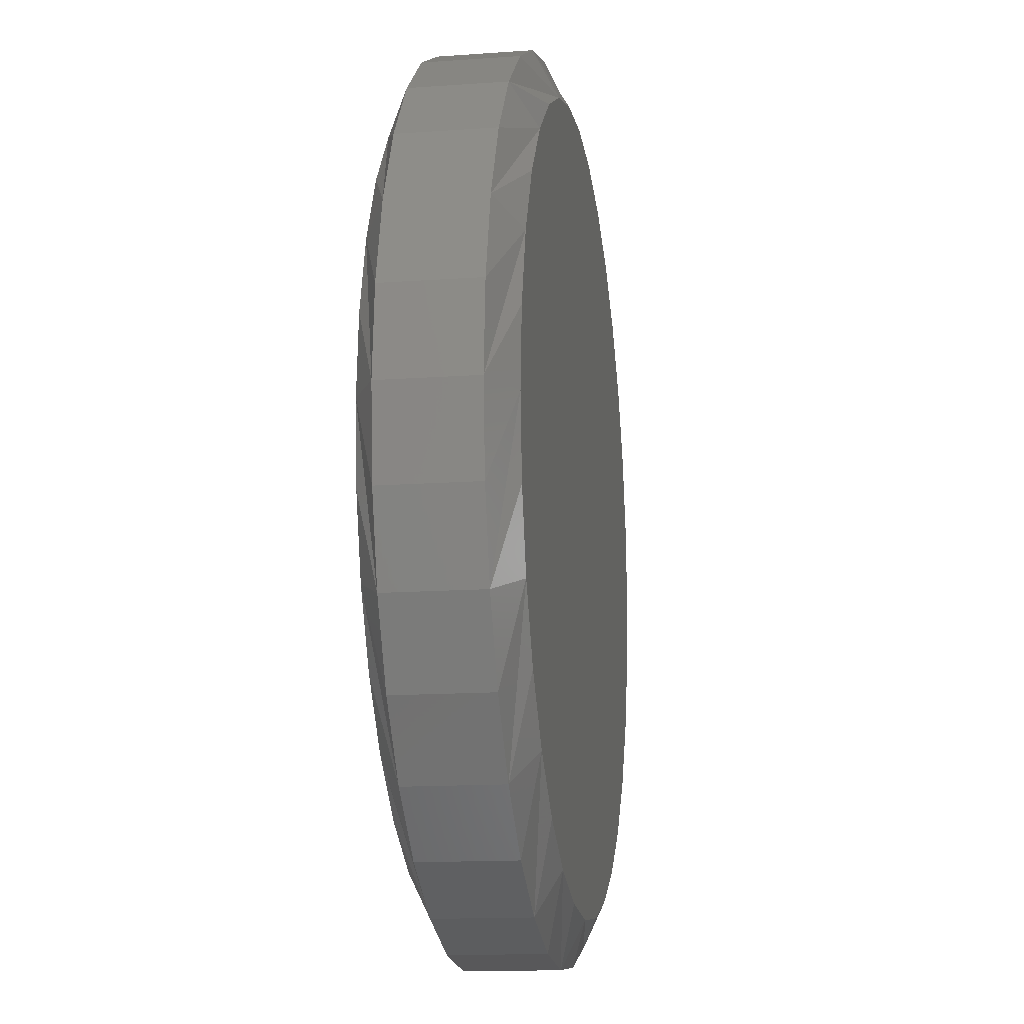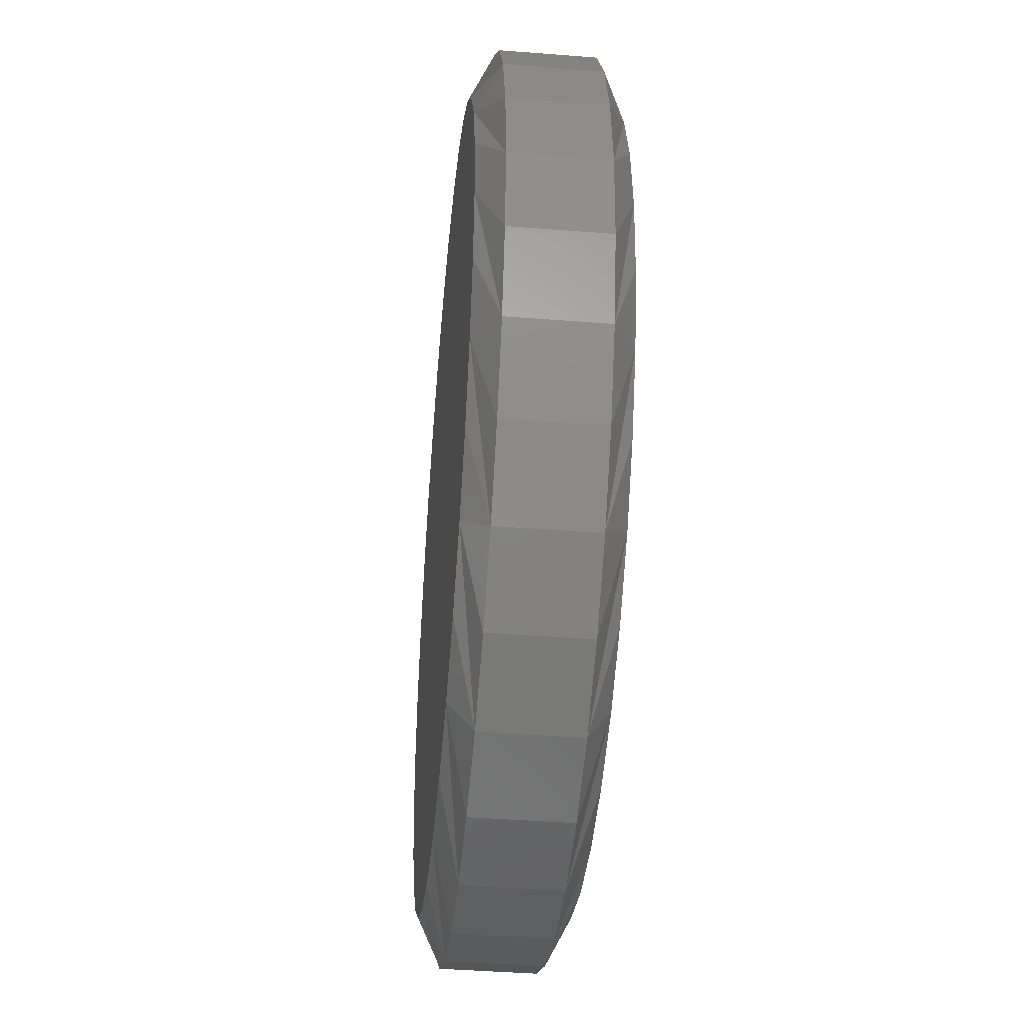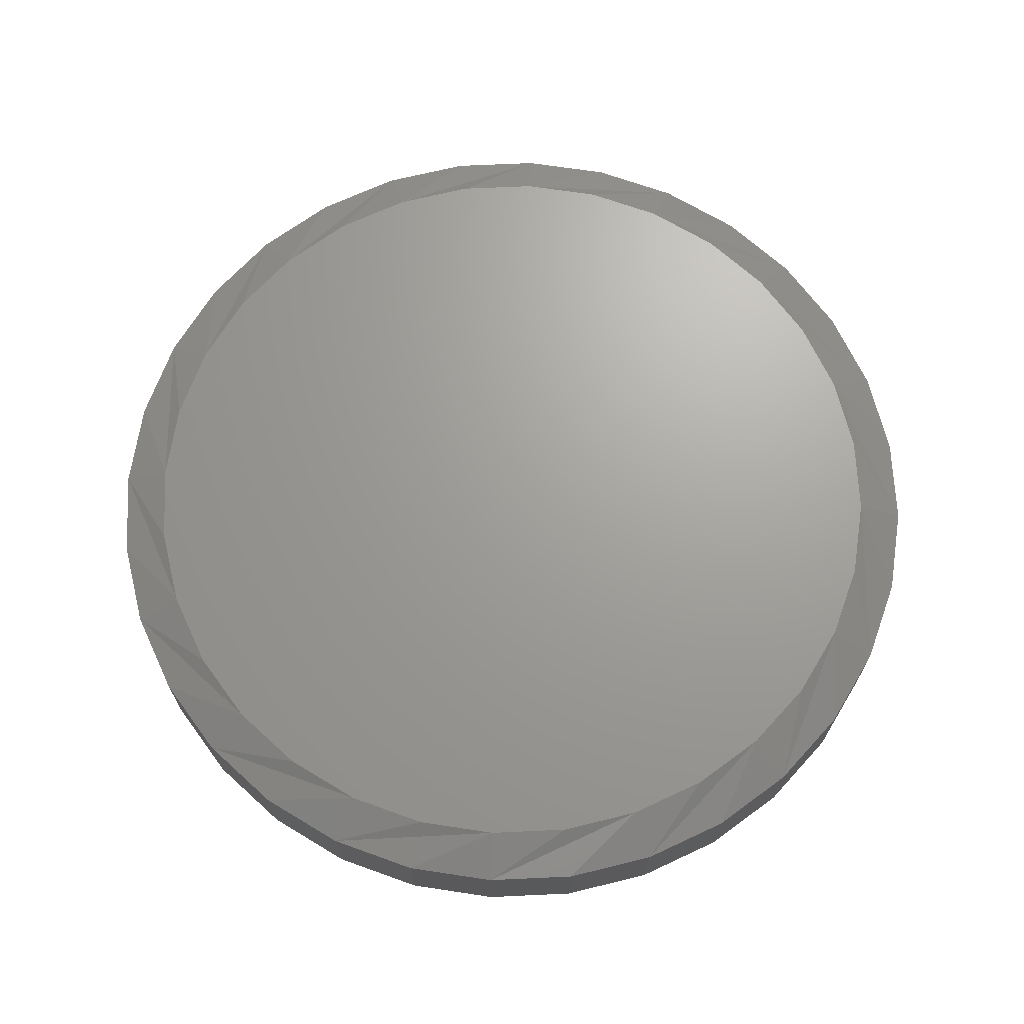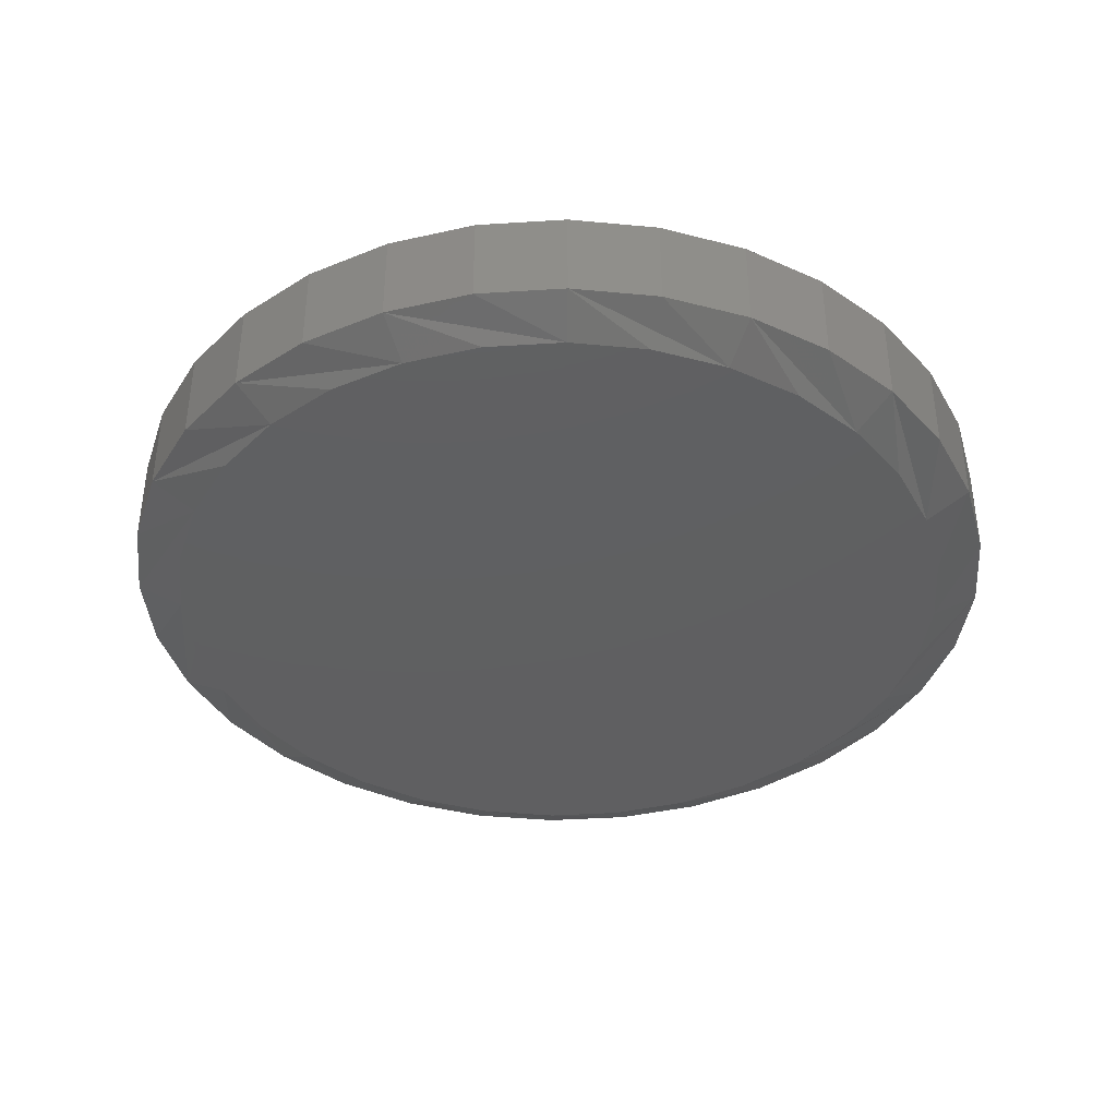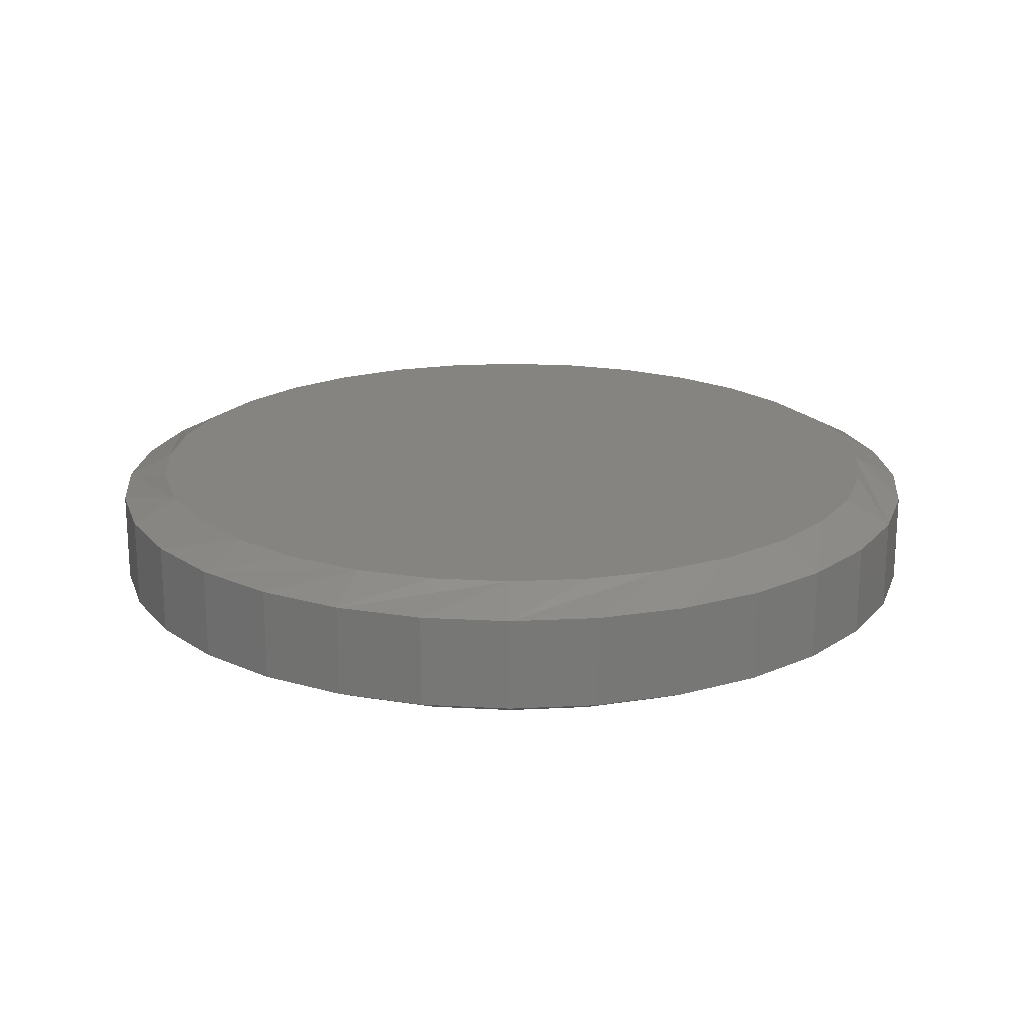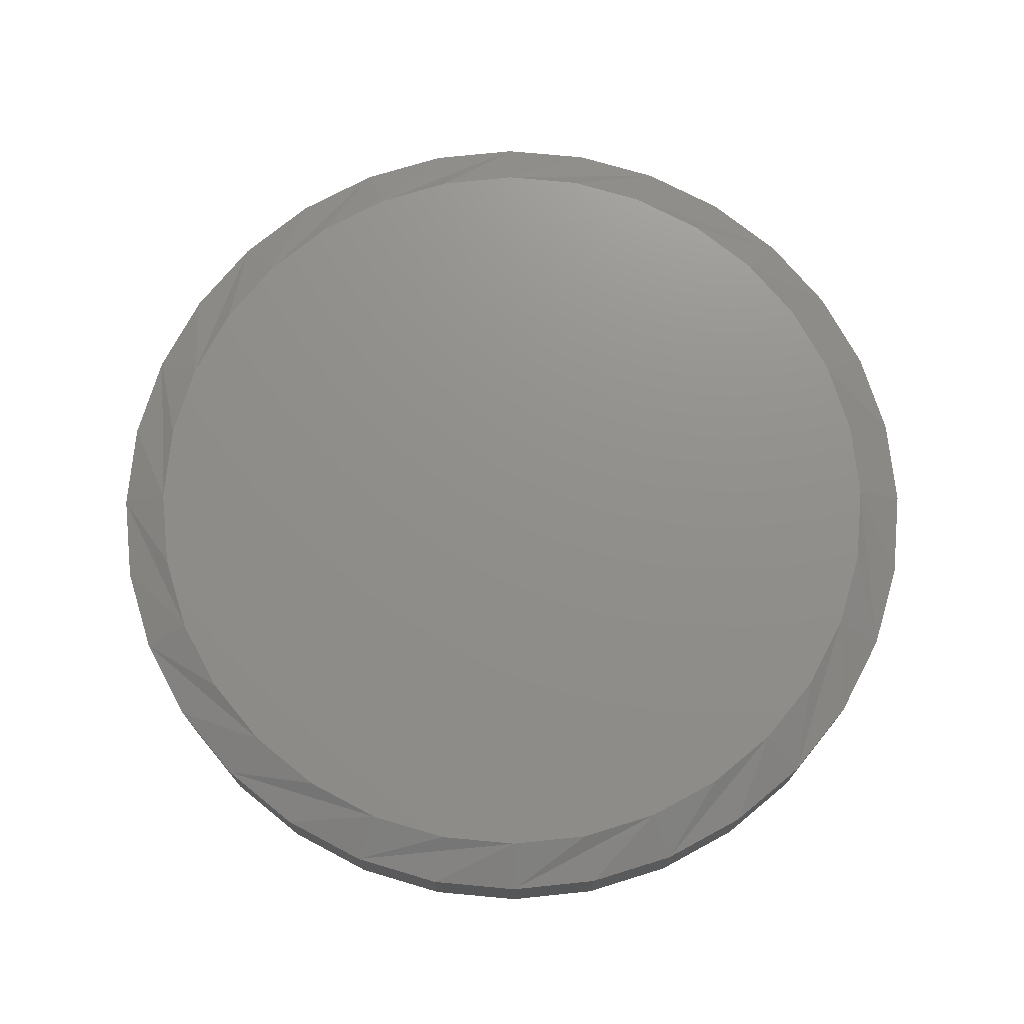
<metadata>
{"format":"stl","ext":"stl","renderer":"f3d","projection":"perspective","resolution":1024,"background":"white","views":[{"elev":-14.4,"azim":-81.1,"up":"+Z"},{"elev":-43.3,"azim":-95.3,"up":"+Z"},{"elev":68.4,"azim":93.0,"up":"+Y"},{"elev":-39.4,"azim":178.9,"up":"+Y"},{"elev":19.6,"azim":-89.7,"up":"+Y"},{"elev":72.9,"azim":-45.3,"up":"+Y"}]}
</metadata>
<code>
# stl→obj: 128 verts, 252 faces
v 0.3079 -0.01562 -2.117e-16
v 0.3079 -0.07812 -2.117e-16
v 0.3021 -0.01562 -0.05853
v 0.3021 -0.07812 -0.05853
v 0.2851 -0.01562 -0.1148
v 0.2851 -0.07812 -0.1148
v 0.2573 -0.01562 -0.1667
v 0.2573 -0.07812 -0.1667
v 0.22 -0.01562 -0.2121
v 0.22 -0.07812 -0.2121
v 0.1746 -0.01562 -0.2494
v 0.1746 -0.07812 -0.2494
v 0.1227 -0.01562 -0.2772
v 0.1227 -0.07812 -0.2772
v 0.06642 -0.01562 -0.2942
v 0.06642 -0.07812 -0.2942
v 0.007895 -0.01562 -0.3
v 0.007895 -0.07812 -0.3
v -0.05063 -0.01562 -0.2942
v -0.05063 -0.07812 -0.2942
v -0.1069 -0.01562 -0.2772
v -0.1069 -0.07812 -0.2772
v -0.1588 -0.01562 -0.2494
v -0.1588 -0.07812 -0.2494
v -0.2042 -0.01562 -0.2121
v -0.2042 -0.07812 -0.2121
v -0.2415 -0.01562 -0.1667
v -0.2415 -0.07812 -0.1667
v -0.2693 -0.01562 -0.1148
v -0.2693 -0.07812 -0.1148
v -0.2863 -0.01562 -0.05853
v -0.2863 -0.07812 -0.05853
v -0.2921 -0.01562 8.218e-17
v -0.2921 -0.07812 8.218e-17
v -0.2863 -0.01562 0.05853
v -0.2863 -0.07812 0.05853
v -0.2693 -0.01562 0.1148
v -0.2693 -0.07812 0.1148
v -0.2415 -0.01562 0.1667
v -0.2415 -0.07812 0.1667
v -0.2042 -0.01562 0.2121
v -0.2042 -0.07812 0.2121
v -0.1588 -0.01562 0.2494
v -0.1588 -0.07812 0.2494
v -0.1069 -0.01562 0.2772
v -0.1069 -0.07812 0.2772
v -0.05063 -0.01562 0.2942
v -0.05063 -0.07812 0.2942
v 0.007895 -0.01562 0.3
v 0.007895 -0.07812 0.3
v 0.06642 -0.01562 0.2942
v 0.06642 -0.07812 0.2942
v 0.1227 -0.01562 0.2772
v 0.1227 -0.07812 0.2772
v 0.1746 -0.01562 0.2494
v 0.1746 -0.07812 0.2494
v 0.22 -0.01562 0.2121
v 0.22 -0.07812 0.2121
v 0.2573 -0.01562 0.1667
v 0.2573 -0.07812 0.1667
v 0.2851 -0.01562 0.1148
v 0.2851 -0.07812 0.1148
v 0.3021 -0.01562 0.05853
v 0.3021 -0.07812 0.05853
v -0.04454 -0.09375 0.2636
v 0.06033 -0.09375 0.2636
v 0.007895 -0.09375 0.2687
v 0.1107 -0.09375 0.2483
v -0.09495 -0.09375 0.2483
v 0.1572 -0.09375 0.2235
v -0.1414 -0.09375 0.2235
v 0.1979 -0.09375 0.19
v -0.1821 -0.09375 0.19
v 0.2314 -0.09375 0.1493
v -0.2156 -0.09375 0.1493
v 0.2562 -0.09375 0.1028
v -0.2404 -0.09375 0.1028
v 0.2715 -0.09375 0.05243
v -0.2557 -0.09375 0.05243
v 0.2766 -0.09375 -2.693e-16
v -0.2609 -0.09375 1.911e-07
v 0.2715 -0.09375 -0.05243
v -0.2557 -0.09375 -0.05243
v 0.2562 -0.09375 -0.1028
v -0.2404 -0.09375 -0.1028
v 0.2314 -0.09375 -0.1493
v -0.2156 -0.09375 -0.1493
v 0.1979 -0.09375 -0.19
v -0.1821 -0.09375 -0.19
v 0.1572 -0.09375 -0.2235
v -0.1414 -0.09375 -0.2235
v 0.1107 -0.09375 -0.2483
v -0.09495 -0.09375 -0.2483
v 0.06033 -0.09375 -0.2636
v -0.04454 -0.09375 -0.2636
v 0.007895 -0.09375 -0.2687
v 0.007895 8.414e-17 0.2687
v 0.06033 8.996e-17 0.2636
v -0.04454 7.832e-17 0.2636
v 0.007895 8.414e-17 -0.2687
v -0.04454 7.832e-17 -0.2636
v 0.06033 8.996e-17 -0.2636
v -0.09495 7.273e-17 -0.2483
v 0.1107 9.556e-17 -0.2483
v -0.1414 6.757e-17 -0.2235
v 0.1572 1.007e-16 -0.2235
v -0.1821 6.305e-17 -0.19
v 0.1979 1.052e-16 -0.19
v -0.2156 5.933e-17 -0.1493
v 0.2314 1.09e-16 -0.1493
v -0.2404 5.658e-17 -0.1028
v 0.2562 1.117e-16 -0.1028
v -0.2557 5.488e-17 -0.05243
v 0.2715 1.134e-16 -0.05243
v -0.2609 5.431e-17 1.911e-07
v 0.2766 1.14e-16 -2.693e-16
v -0.2557 5.488e-17 0.05243
v 0.2715 1.134e-16 0.05243
v -0.2404 5.658e-17 0.1028
v 0.2562 1.117e-16 0.1028
v -0.2156 5.933e-17 0.1493
v 0.2314 1.09e-16 0.1493
v -0.1821 6.305e-17 0.19
v 0.1979 1.052e-16 0.19
v -0.1414 6.757e-17 0.2235
v 0.1572 1.007e-16 0.2235
v -0.09495 7.273e-17 0.2483
v 0.1107 9.556e-17 0.2483
f 1 2 3
f 3 2 4
f 3 4 5
f 5 4 6
f 5 6 7
f 7 6 8
f 7 8 9
f 9 8 10
f 9 10 11
f 11 10 12
f 11 12 13
f 13 12 14
f 13 14 15
f 15 14 16
f 15 16 17
f 17 16 18
f 17 18 19
f 19 18 20
f 19 20 21
f 21 20 22
f 21 22 23
f 23 22 24
f 23 24 25
f 25 24 26
f 25 26 27
f 27 26 28
f 27 28 29
f 29 28 30
f 29 30 31
f 31 30 32
f 31 32 33
f 33 32 34
f 33 34 35
f 35 34 36
f 35 36 37
f 37 36 38
f 37 38 39
f 39 38 40
f 39 40 41
f 41 40 42
f 41 42 43
f 43 42 44
f 43 44 45
f 45 44 46
f 45 46 47
f 47 46 48
f 47 48 49
f 49 48 50
f 49 50 51
f 51 50 52
f 51 52 53
f 53 52 54
f 53 54 55
f 55 54 56
f 55 56 57
f 57 56 58
f 57 58 59
f 59 58 60
f 59 60 61
f 61 60 62
f 61 62 63
f 63 62 64
f 63 64 1
f 1 64 2
f 65 66 67
f 66 65 68
f 68 65 69
f 68 69 70
f 70 69 71
f 70 71 72
f 72 71 73
f 72 73 74
f 74 73 75
f 74 75 76
f 76 75 77
f 76 77 78
f 78 77 79
f 78 79 80
f 80 79 81
f 80 81 82
f 82 81 83
f 82 83 84
f 84 83 85
f 84 85 86
f 86 85 87
f 86 87 88
f 88 87 89
f 88 89 90
f 90 89 91
f 90 91 92
f 92 91 93
f 92 93 94
f 94 93 95
f 94 95 96
f 84 6 4
f 34 32 81
f 85 30 28
f 89 26 24
f 93 22 20
f 96 18 16
f 92 14 12
f 88 10 8
f 80 82 2
f 2 82 84
f 2 84 4
f 85 83 30
f 30 83 81
f 30 81 32
f 89 87 26
f 26 87 85
f 26 85 28
f 93 91 22
f 22 91 89
f 22 89 24
f 96 95 18
f 18 95 93
f 18 93 20
f 92 94 14
f 14 94 96
f 14 96 16
f 88 90 10
f 10 90 92
f 10 92 12
f 84 86 6
f 6 86 88
f 6 88 8
f 77 38 36
f 2 64 80
f 76 62 60
f 72 58 56
f 68 54 52
f 67 50 48
f 69 46 44
f 73 42 40
f 81 79 34
f 34 79 77
f 34 77 36
f 76 78 62
f 62 78 80
f 62 80 64
f 72 74 58
f 58 74 76
f 58 76 60
f 68 70 54
f 54 70 72
f 54 72 56
f 67 66 50
f 50 66 68
f 50 68 52
f 69 65 46
f 46 65 67
f 46 67 48
f 73 71 42
f 42 71 69
f 42 69 44
f 77 75 38
f 38 75 73
f 38 73 40
f 97 98 99
f 100 101 102
f 102 101 103
f 102 103 104
f 104 103 105
f 104 105 106
f 106 105 107
f 106 107 108
f 108 107 109
f 108 109 110
f 110 109 111
f 110 111 112
f 112 111 113
f 112 113 114
f 114 113 115
f 114 115 116
f 116 115 117
f 116 117 118
f 118 117 119
f 118 119 120
f 120 119 121
f 120 121 122
f 122 121 123
f 122 123 124
f 124 123 125
f 124 125 126
f 126 125 127
f 126 127 128
f 128 127 99
f 128 99 98
f 3 5 112
f 33 115 31
f 27 29 111
f 23 25 107
f 19 21 103
f 15 17 100
f 11 13 104
f 7 9 108
f 3 112 1
f 1 112 114
f 1 114 116
f 31 115 29
f 29 115 113
f 29 113 111
f 27 111 25
f 25 111 109
f 25 109 107
f 23 107 21
f 21 107 105
f 21 105 103
f 19 103 17
f 17 103 101
f 17 101 100
f 15 100 13
f 13 100 102
f 13 102 104
f 11 104 9
f 9 104 106
f 9 106 108
f 7 108 5
f 5 108 110
f 5 110 112
f 35 37 119
f 1 116 63
f 59 61 120
f 55 57 124
f 51 53 128
f 47 49 97
f 43 45 127
f 39 41 123
f 35 119 33
f 33 119 117
f 33 117 115
f 63 116 61
f 61 116 118
f 61 118 120
f 59 120 57
f 57 120 122
f 57 122 124
f 55 124 53
f 53 124 126
f 53 126 128
f 51 128 49
f 49 128 98
f 49 98 97
f 47 97 45
f 45 97 99
f 45 99 127
f 43 127 41
f 41 127 125
f 41 125 123
f 39 123 37
f 37 123 121
f 37 121 119

</code>
